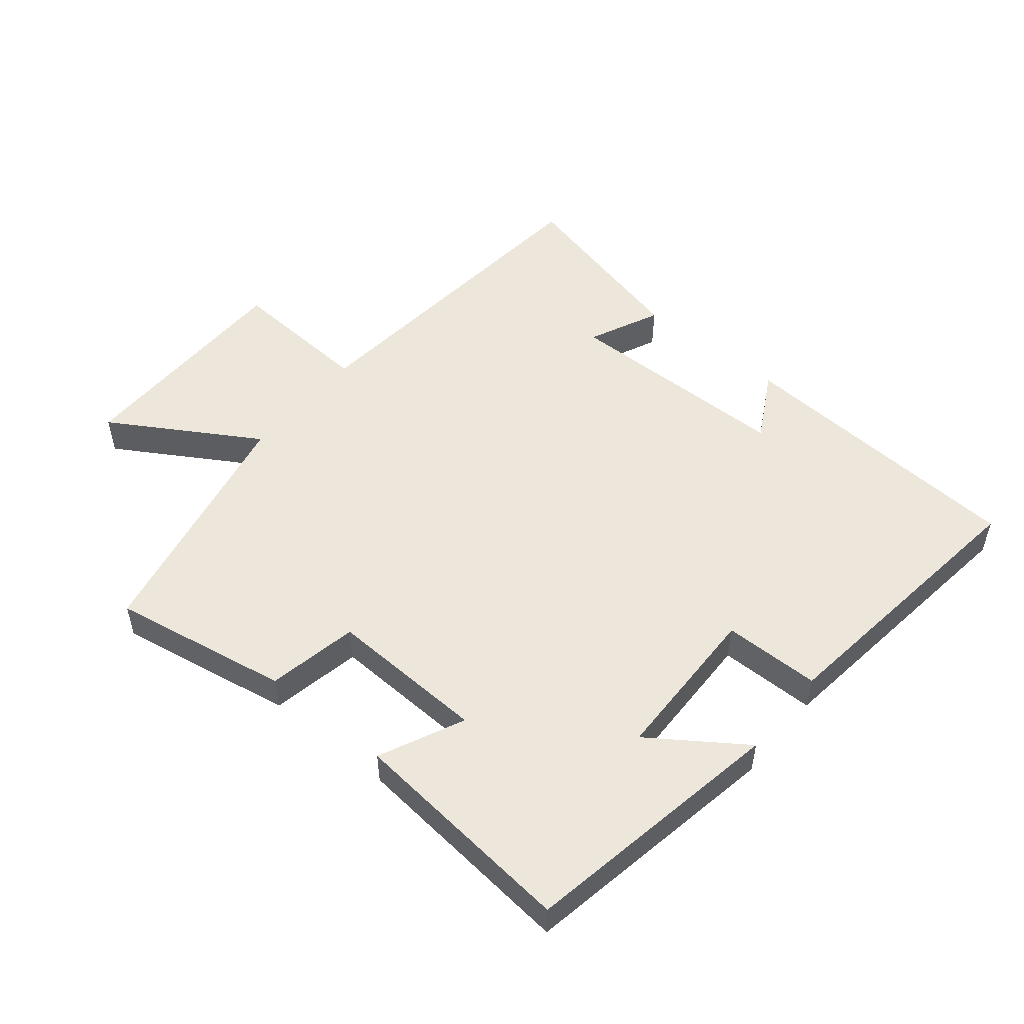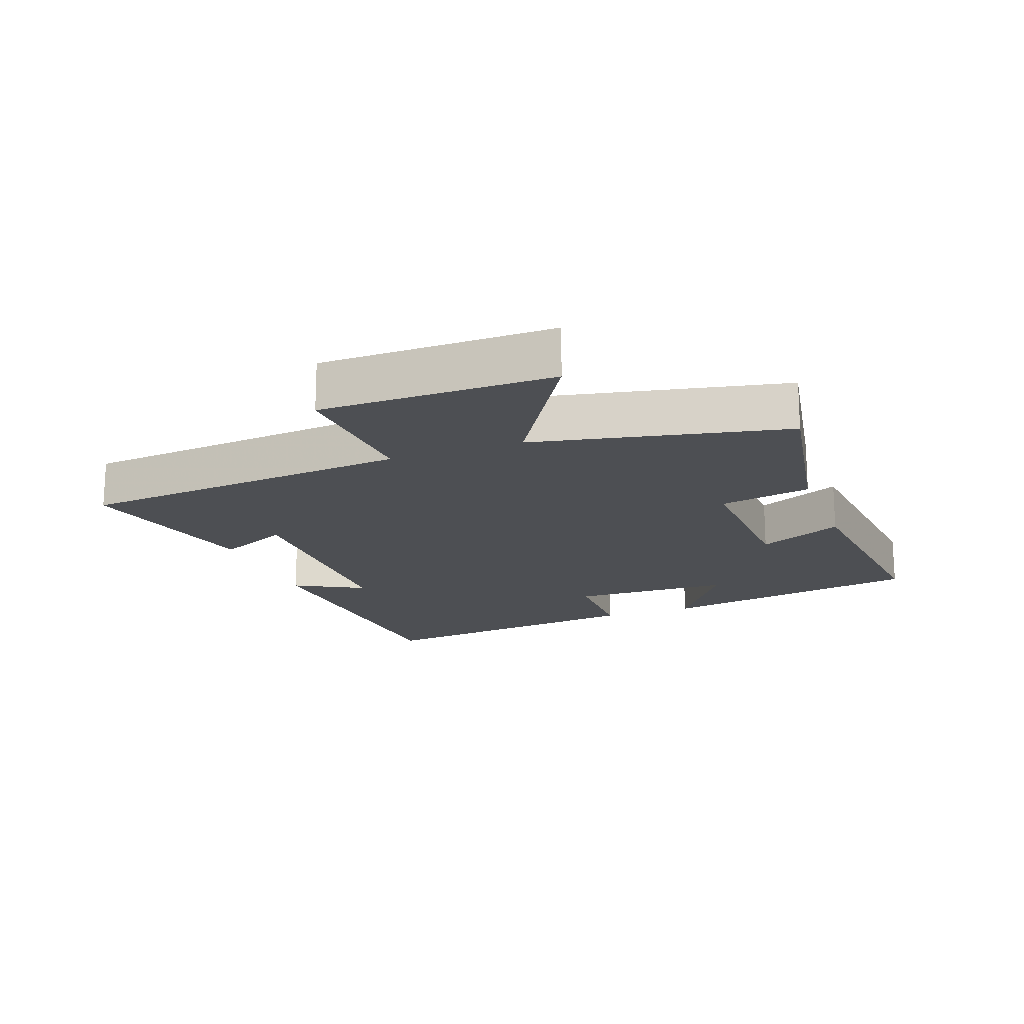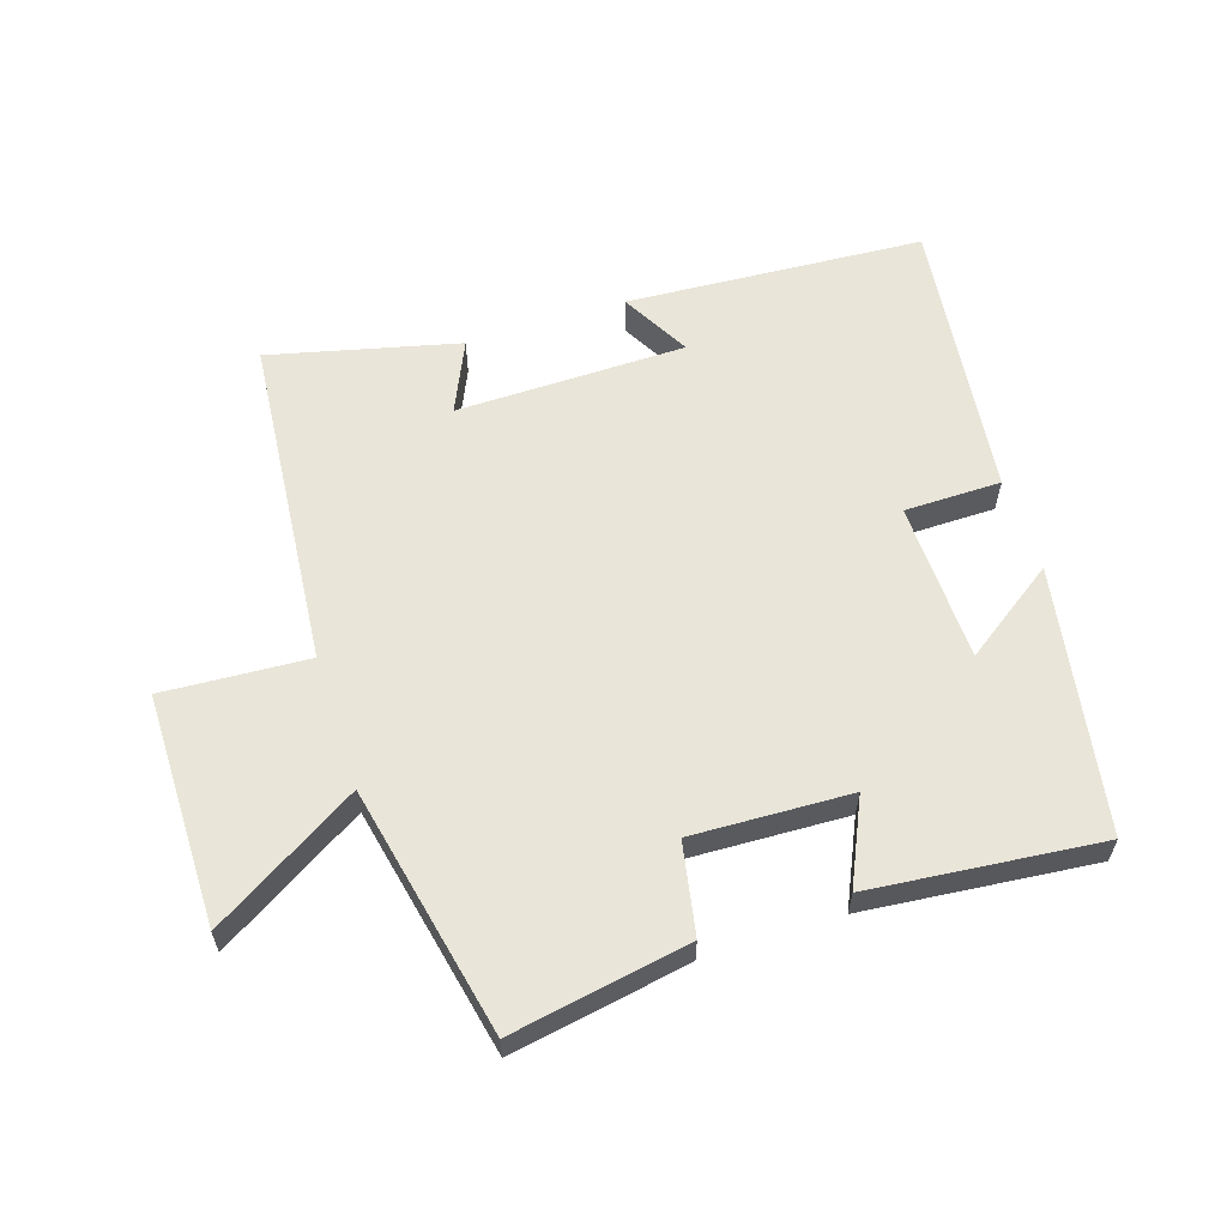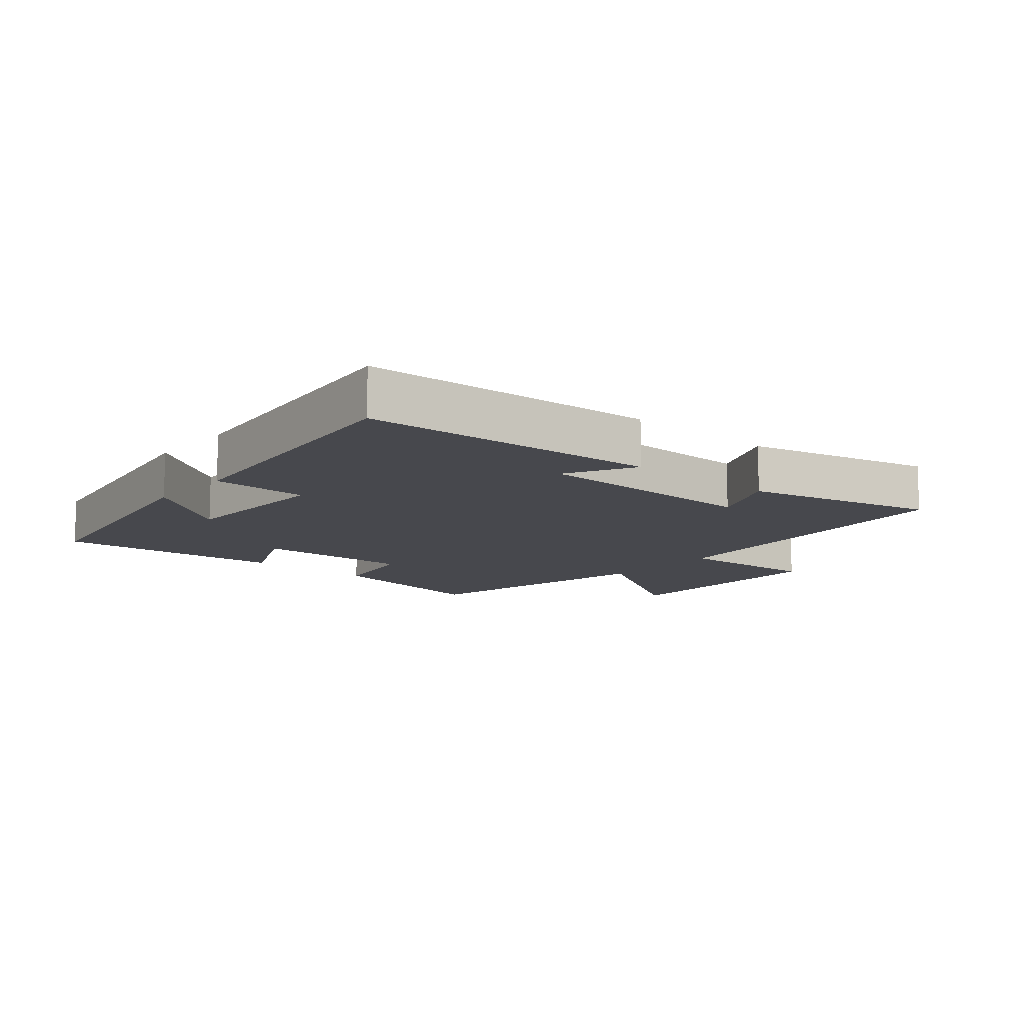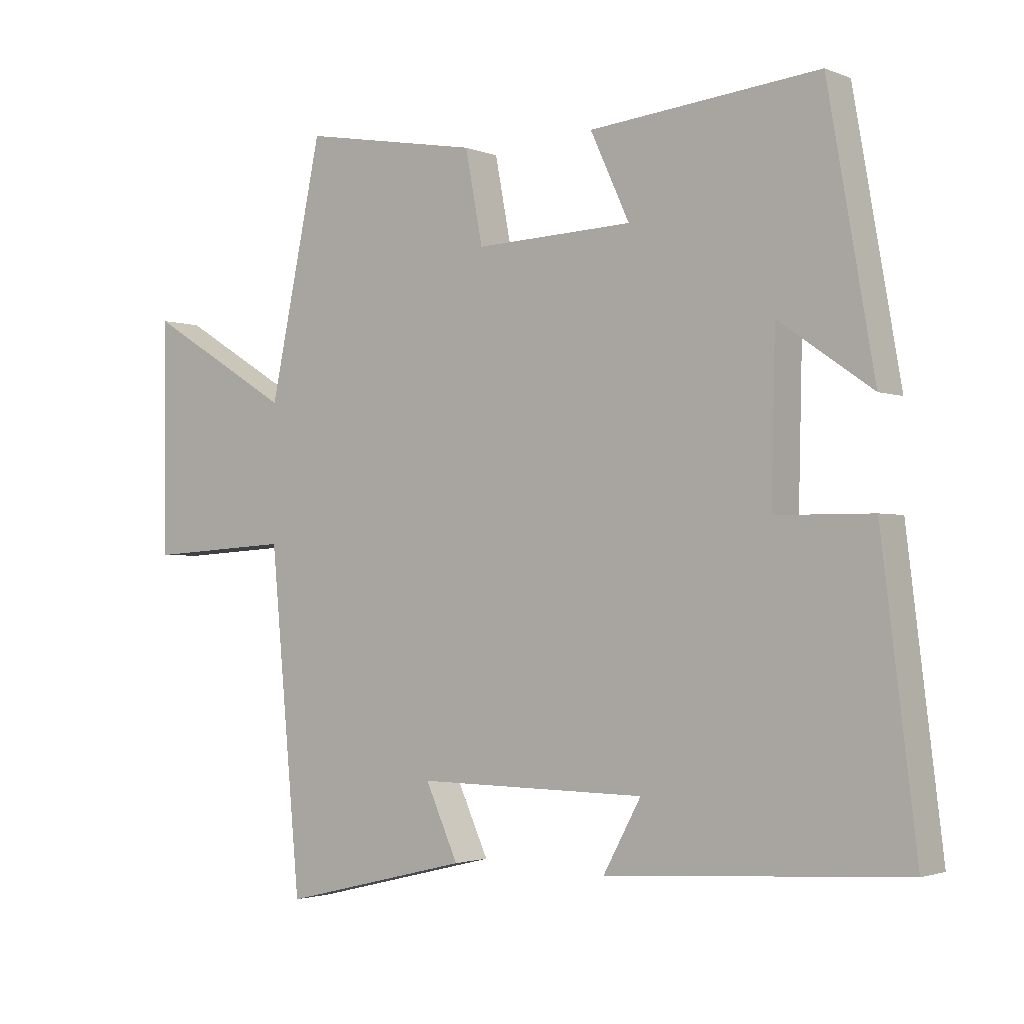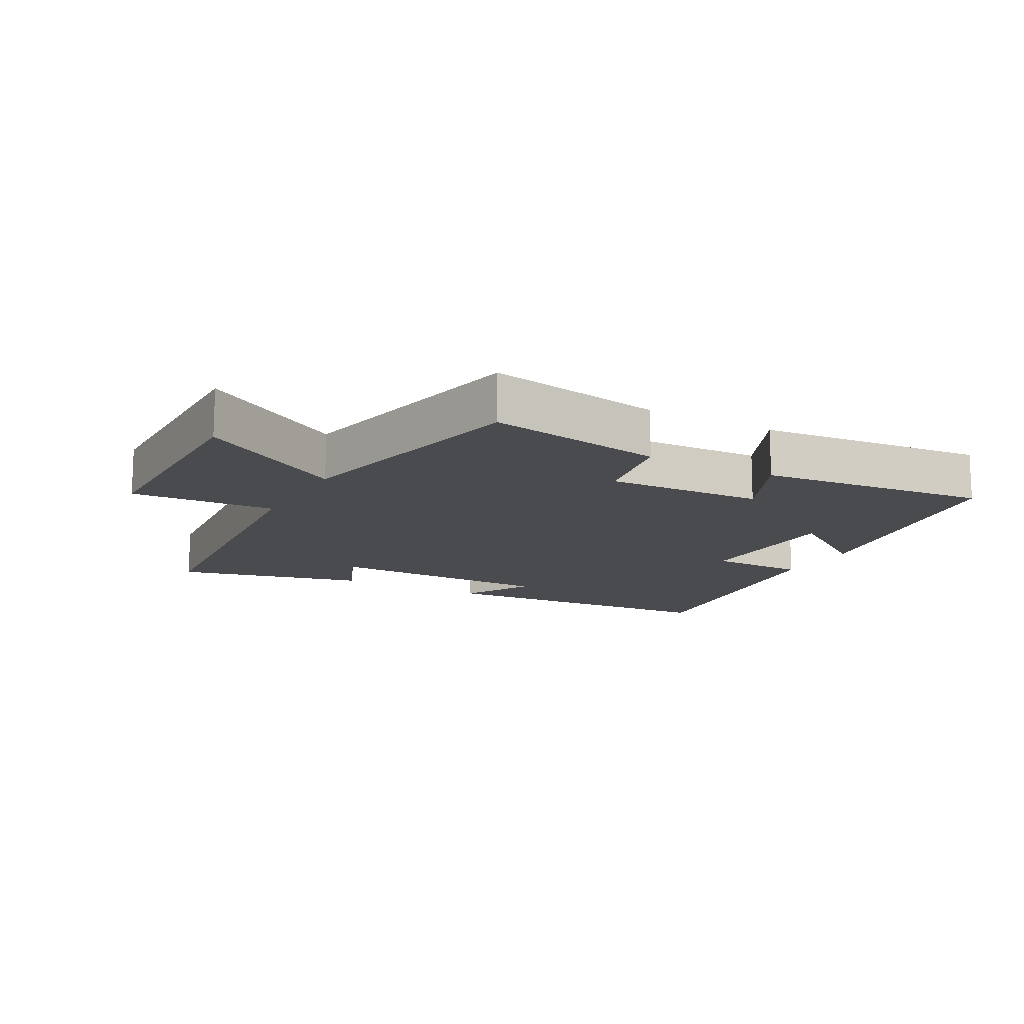
<metadata>
{"format":"obj","ext":"obj","renderer":"f3d","projection":"perspective","resolution":1024,"background":"white","views":[{"elev":51.6,"azim":39.4,"up":"+Y"},{"elev":-17.5,"azim":-69.6,"up":"+Y"},{"elev":59.7,"azim":-18.0,"up":"+Y"},{"elev":-11.7,"azim":139.3,"up":"+Y"},{"elev":-2.1,"azim":36.4,"up":"+Z"},{"elev":-13.8,"azim":-28.8,"up":"+Y"}]}
</metadata>
<code>
v 0.428 0.07 0.536
v 0.5 0.07 0.123
v 0.355 0.07 0.224
v 0.349 0.07 -0.026
v 0.5 0.07 -0.027
v 0.554 0.07 -0.47
v 0.09 0.07 -0.5
v 0.149 0.07 -0.392
v -0.209 0.07 -0.388
v -0.158 0.07 -0.5
v -0.452 0.07 -0.572
v -0.5 0.07 -0.051
v -0.726 0.07 -0.065
v -0.728 0.07 0.297
v -0.5 0.07 0.159
v -0.418 0.07 0.549
v -0.141 0.07 0.5
v -0.114 0.07 0.358
v 0.132 0.07 0.368
v 0.071 0.07 0.5
v 0.428 0 0.536
v 0.5 0 0.123
v 0.355 0 0.224
v 0.349 0 -0.026
v 0.5 0 -0.027
v 0.554 0 -0.47
v 0.09 0 -0.5
v 0.149 0 -0.392
v -0.209 0 -0.388
v -0.158 0 -0.5
v -0.452 0 -0.572
v -0.5 0 -0.051
v -0.726 0 -0.065
v -0.728 0 0.297
v -0.5 0 0.159
v -0.418 0 0.549
v -0.141 0 0.5
v -0.114 0 0.358
v 0.132 0 0.368
v 0.071 0 0.5
f 19 20 1
f 15 16 17 18
f 15 18 19
f 12 13 14 15
f 12 15 19
f 9 10 11 12
f 8 9 12 19
f 5 6 7 8
f 4 5 8
f 3 4 8 19
f 1 2 3
f 1 3 19
f 21 40 39
f 38 37 36 35
f 39 38 35
f 35 34 33 32
f 39 35 32
f 32 31 30 29
f 39 32 29 28
f 28 27 26 25
f 28 25 24
f 39 28 24 23
f 23 22 21
f 39 23 21
f 1 21 22 2
f 2 22 23 3
f 3 23 24 4
f 4 24 25 5
f 5 25 26 6
f 6 26 27 7
f 7 27 28 8
f 8 28 29 9
f 9 29 30 10
f 10 30 31 11
f 11 31 32 12
f 12 32 33 13
f 13 33 34 14
f 14 34 35 15
f 15 35 36 16
f 16 36 37 17
f 17 37 38 18
f 18 38 39 19
f 19 39 40 20
f 20 40 21 1

</code>
